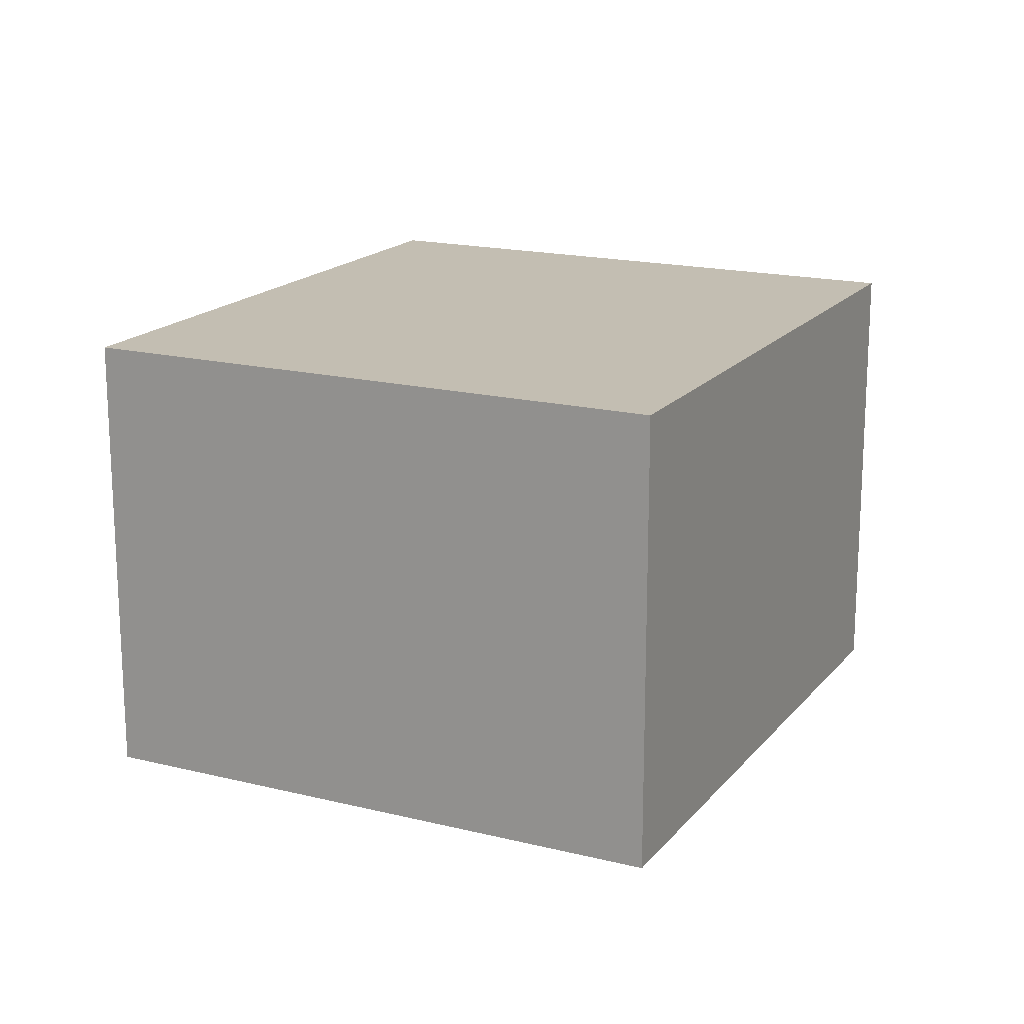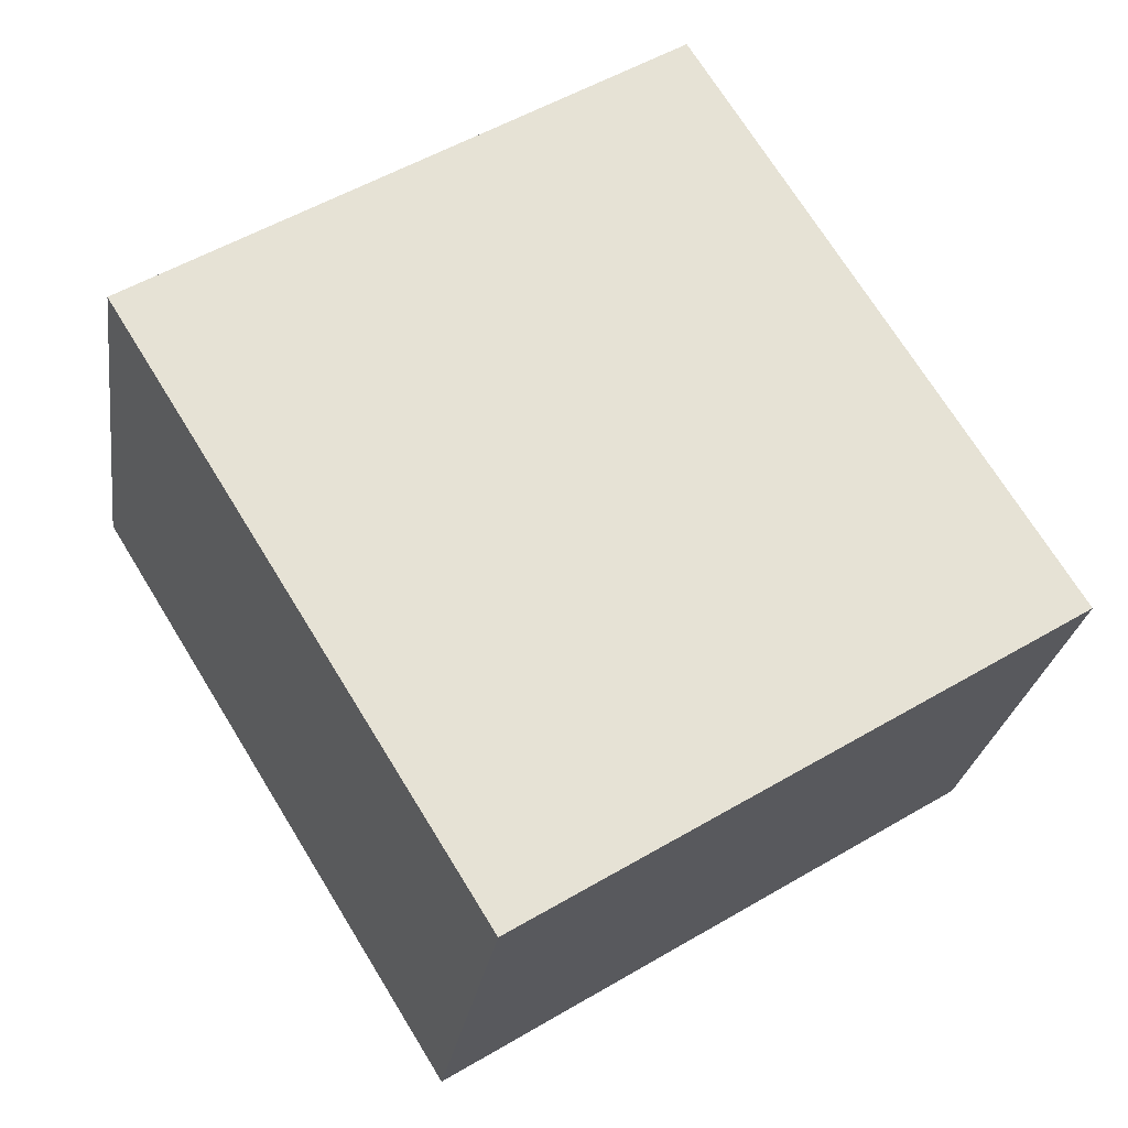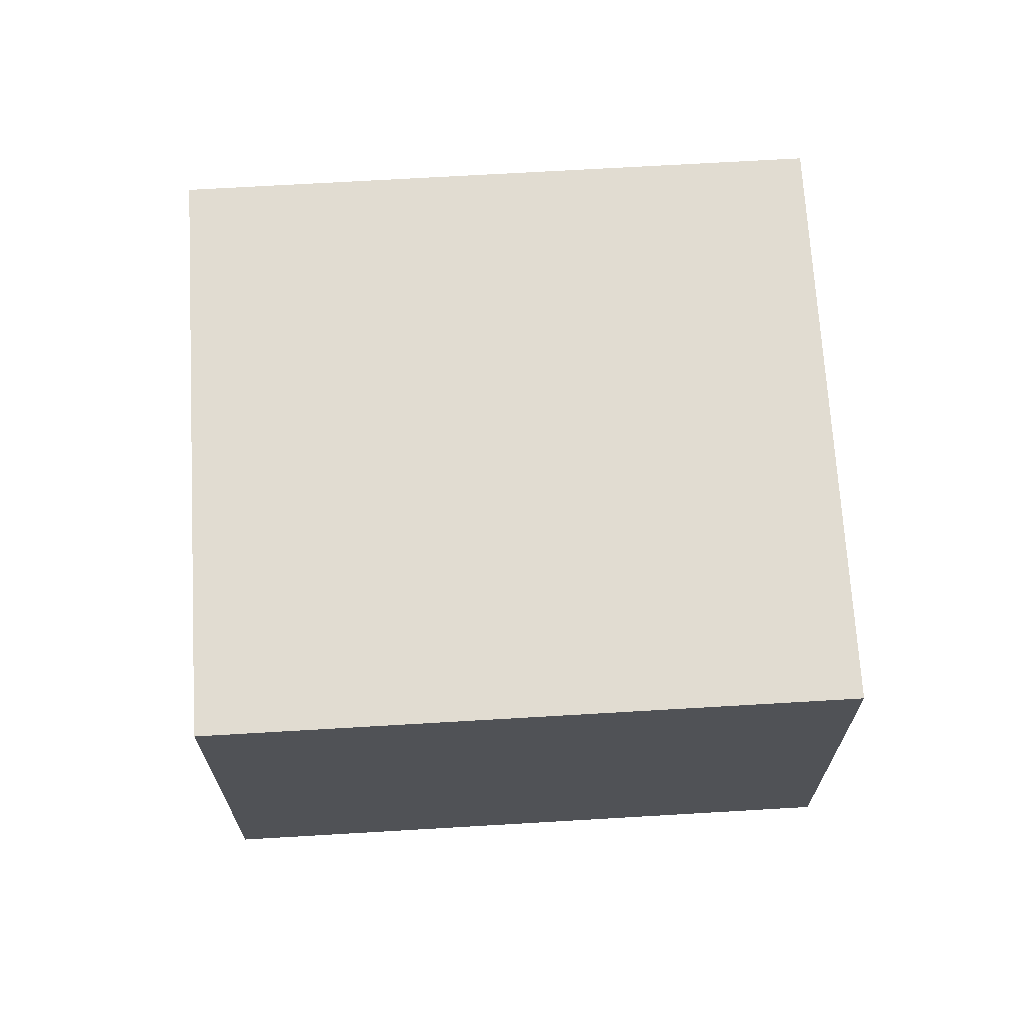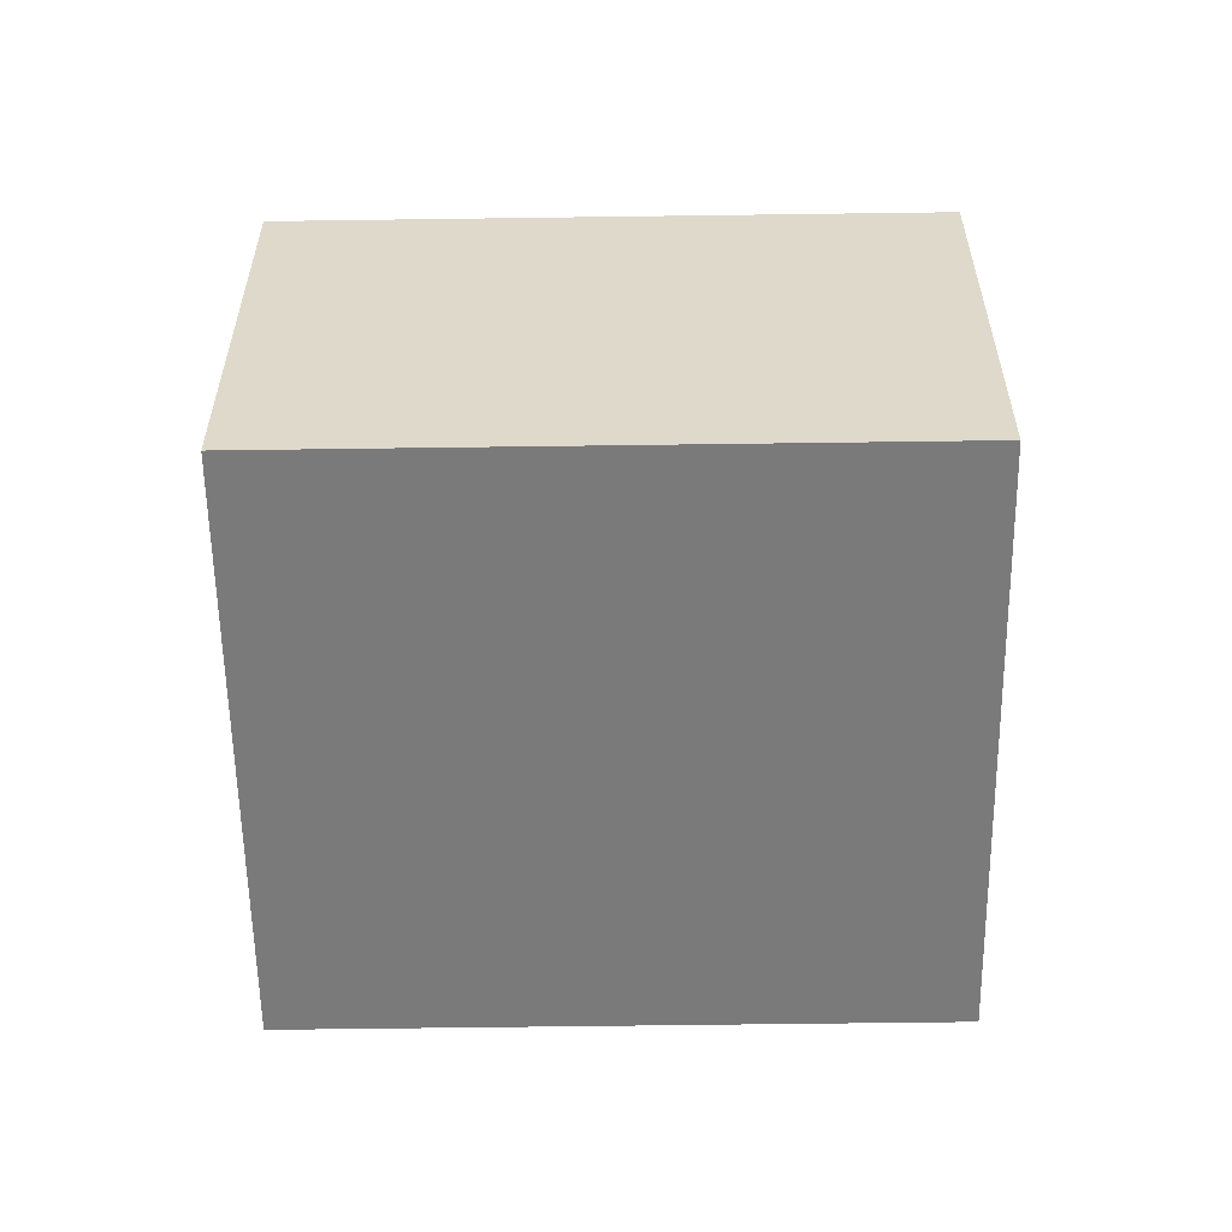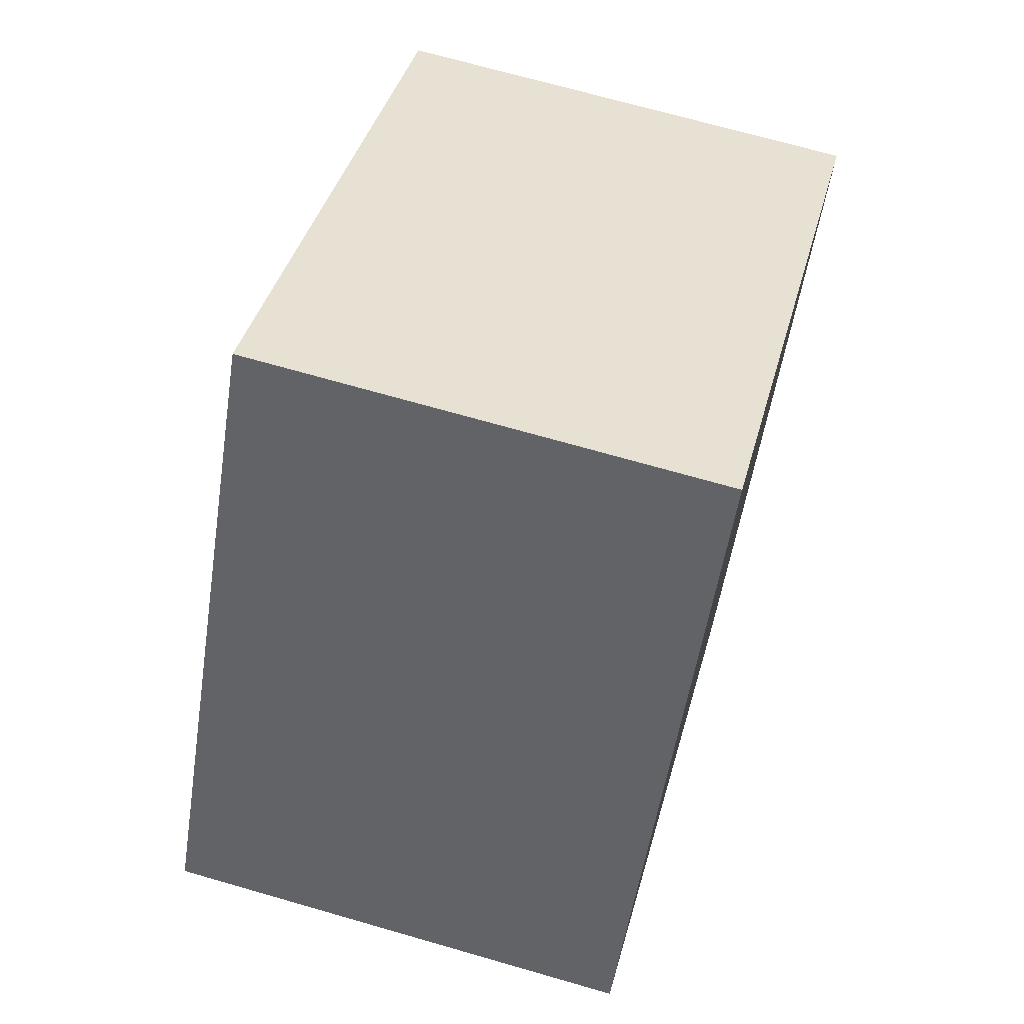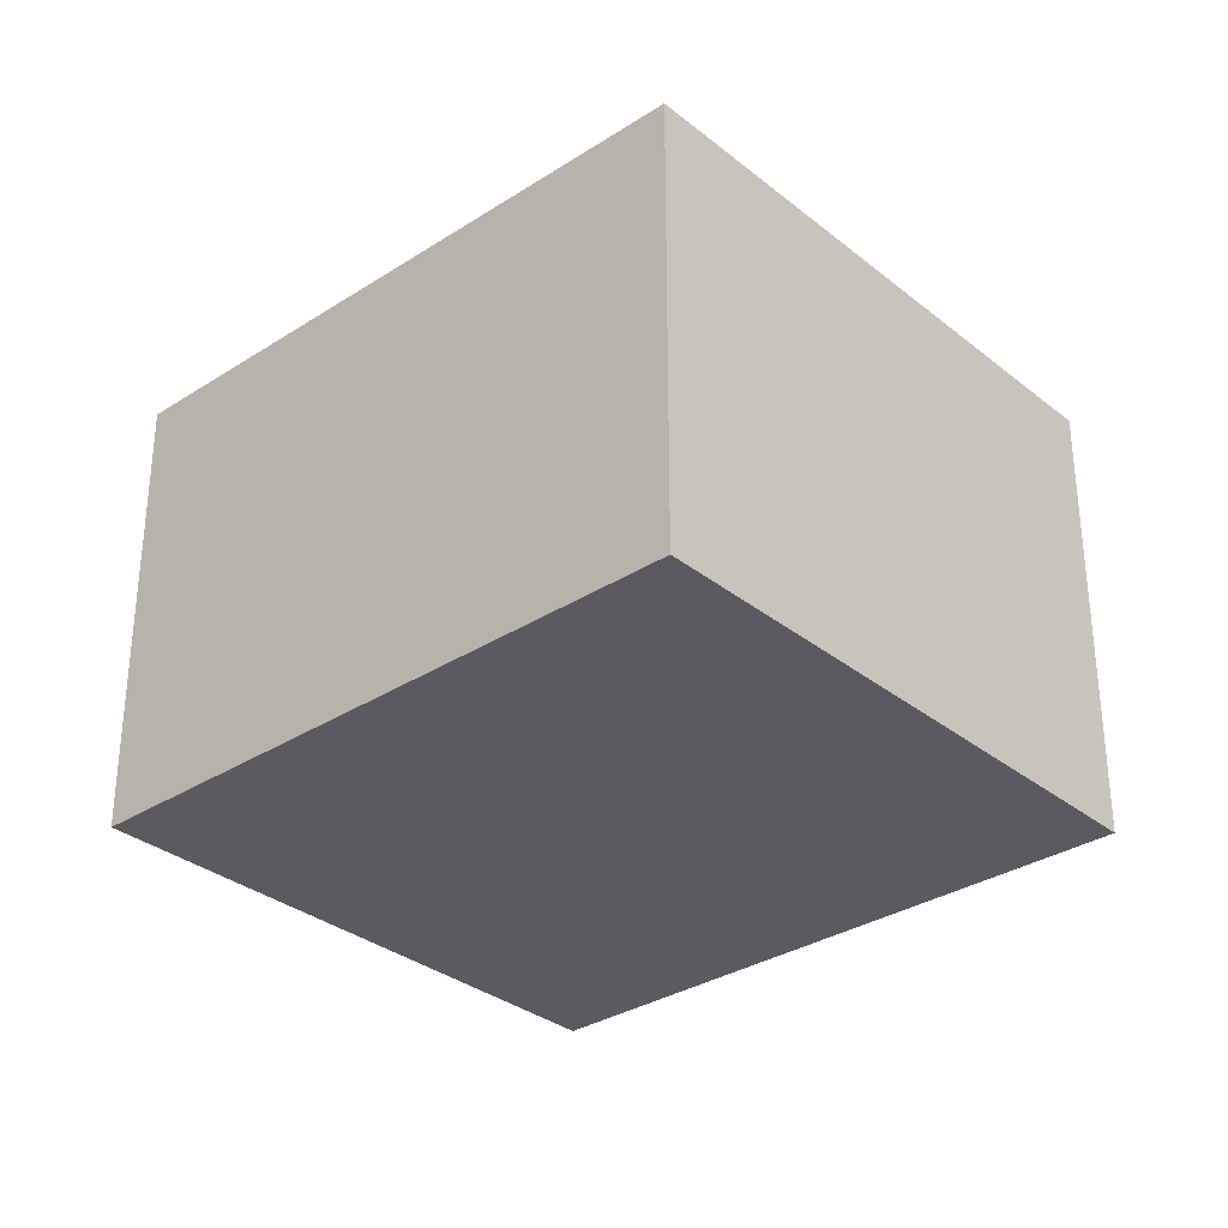
<metadata>
{"format":"obj","ext":"obj","renderer":"f3d","projection":"perspective","resolution":1024,"background":"white","views":[{"elev":17.5,"azim":-5.5,"up":"+Y"},{"elev":-25.3,"azim":-8.0,"up":"+Z"},{"elev":69.1,"azim":-125.1,"up":"+Y"},{"elev":-58.1,"azim":-120.9,"up":"+Y"},{"elev":69.5,"azim":106.1,"up":"+Z"},{"elev":-32.2,"azim":100.2,"up":"+Y"}]}
</metadata>
<code>
v  0 2.406 1.473e-16
v  4.555 2.406 -1.275
v  1.83 2.406 -2.96
v  2.724 2.406 1.685
v  1.83 1.812e-16 -2.96
v  0 0 0
v  2.724 -1.032e-16 1.685
v  4.555 7.807e-17 -1.275
g defaultobject
f 1 2 3
f 2 1 4
f 5 1 3
f 1 5 6
f 6 4 1
f 4 6 7
f 7 2 4
f 2 7 8
f 8 3 2
f 3 8 5
f 8 6 5
f 6 8 7

</code>
